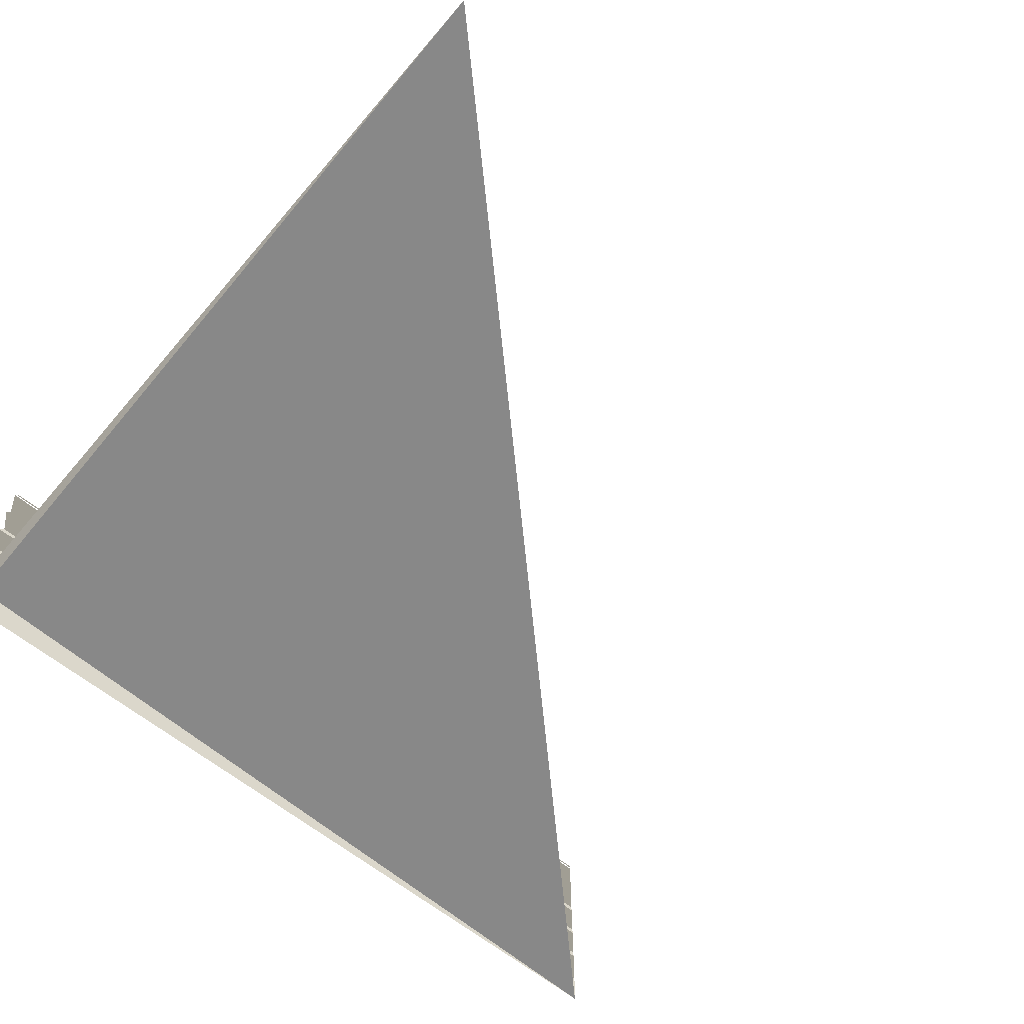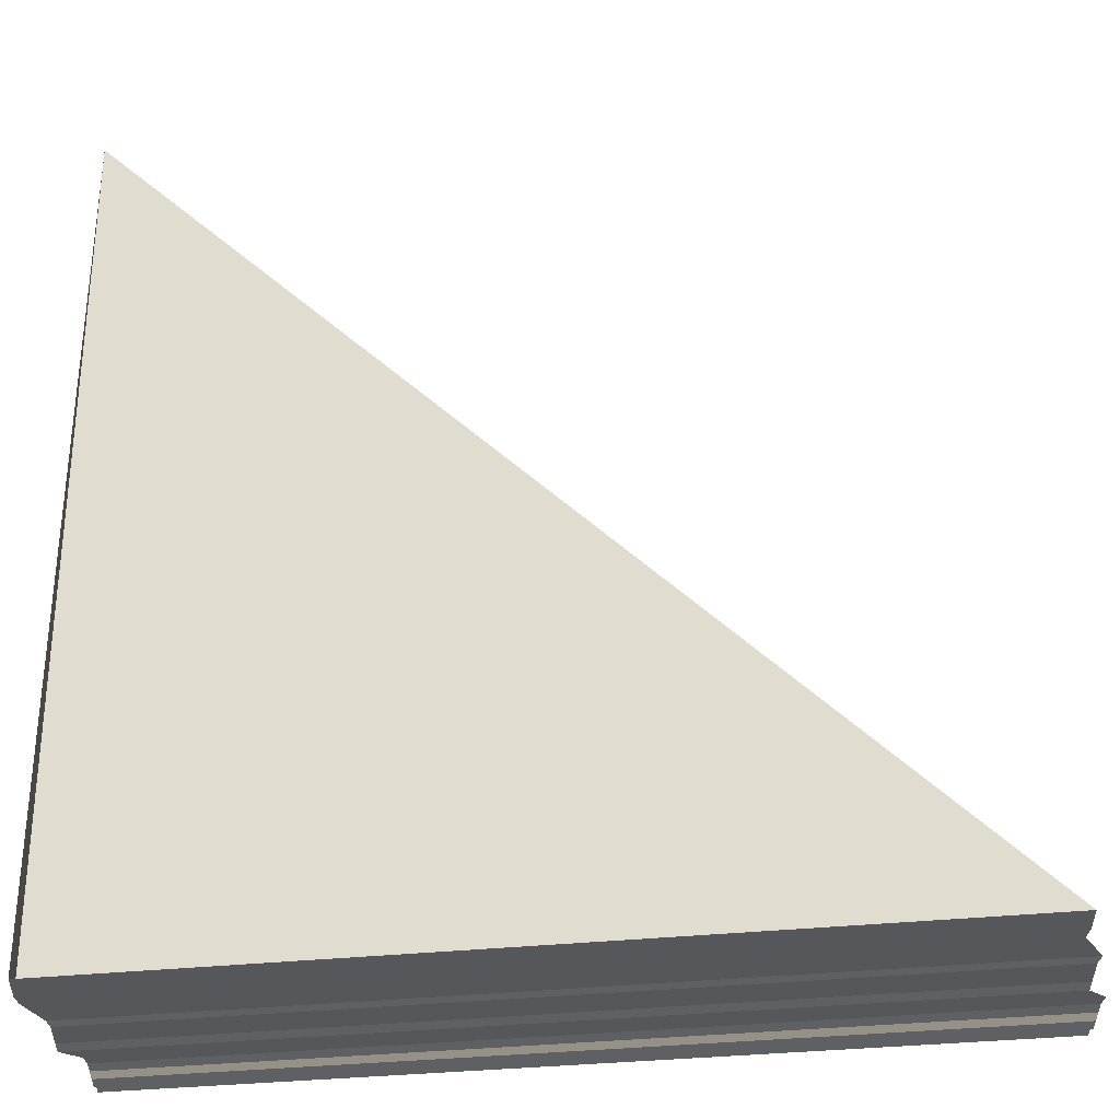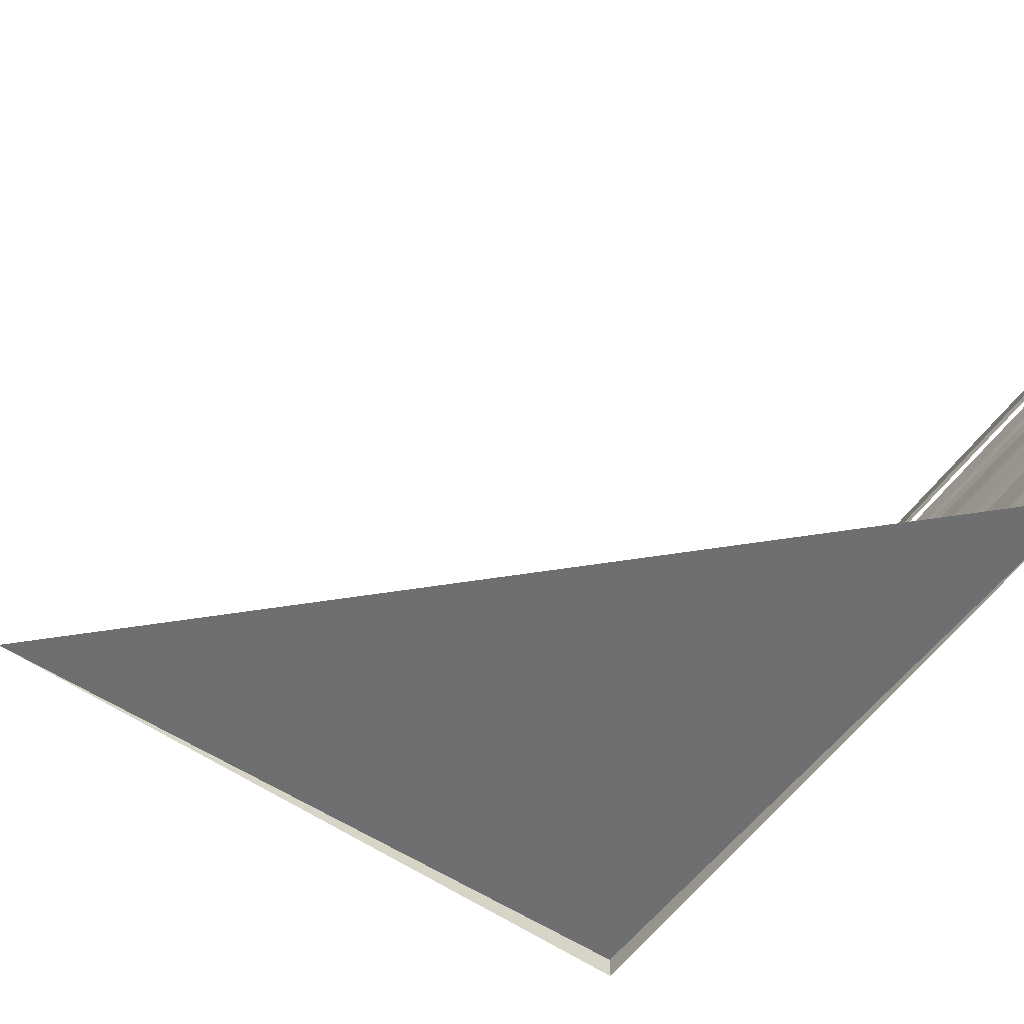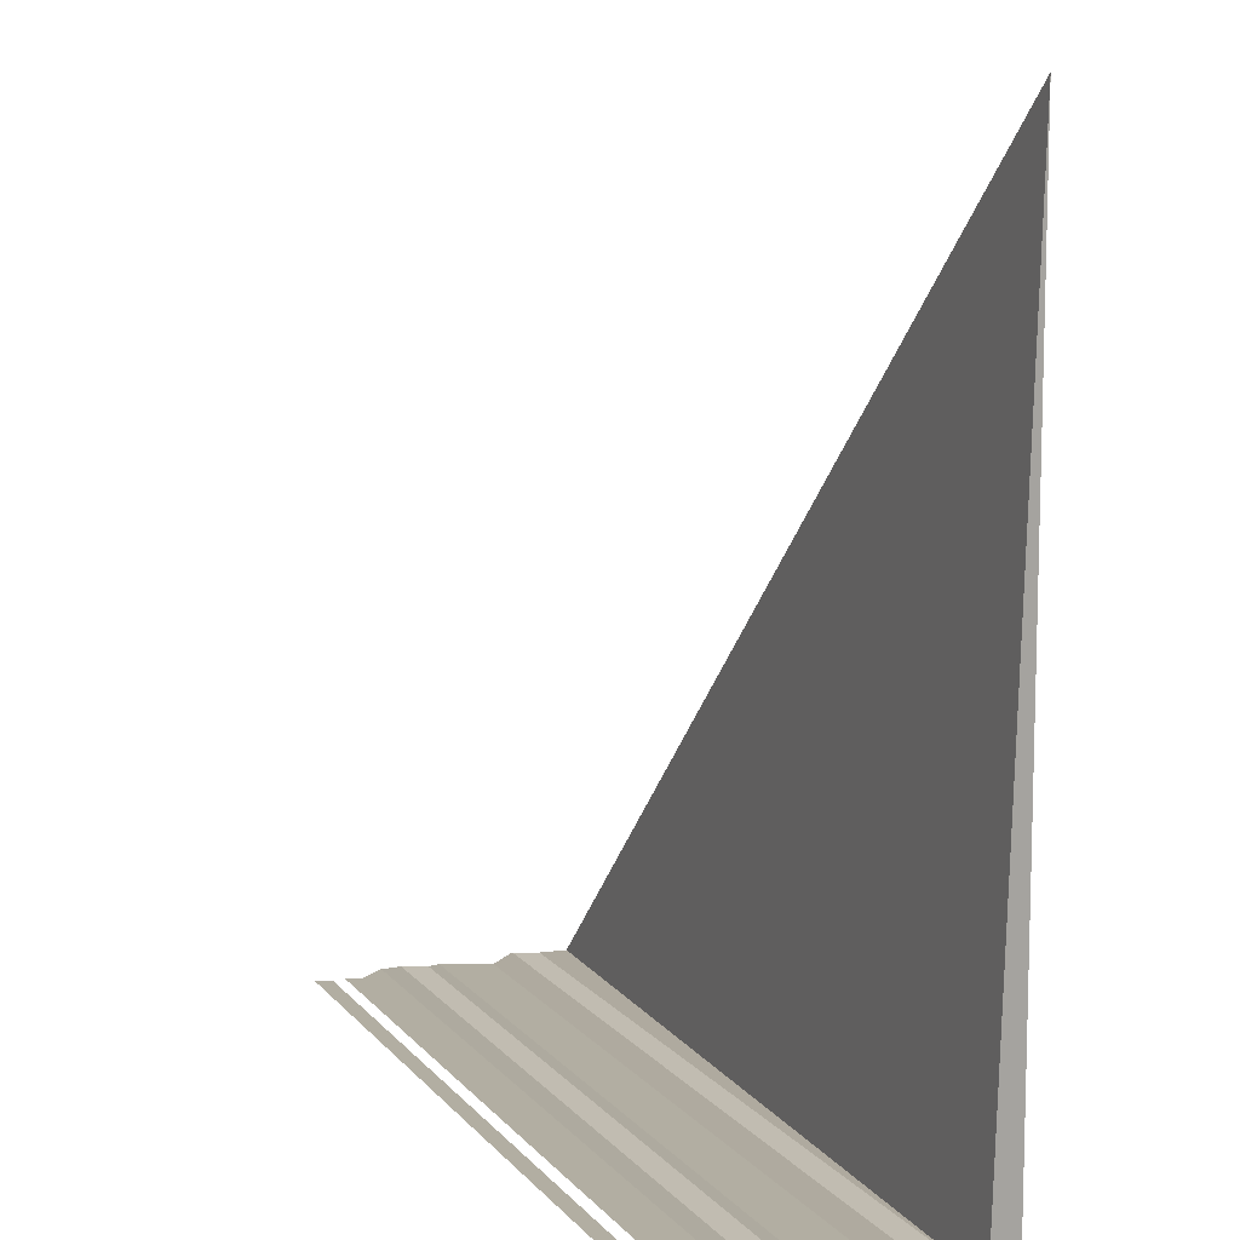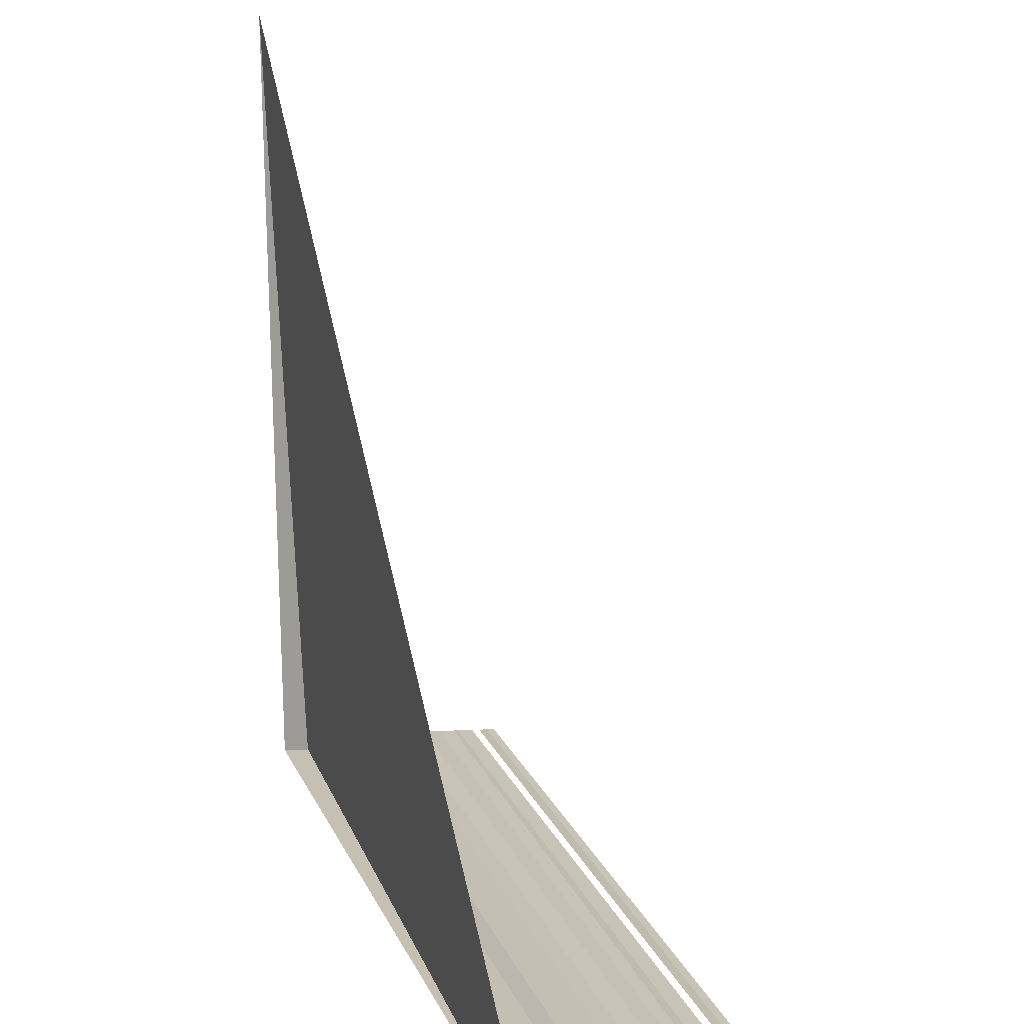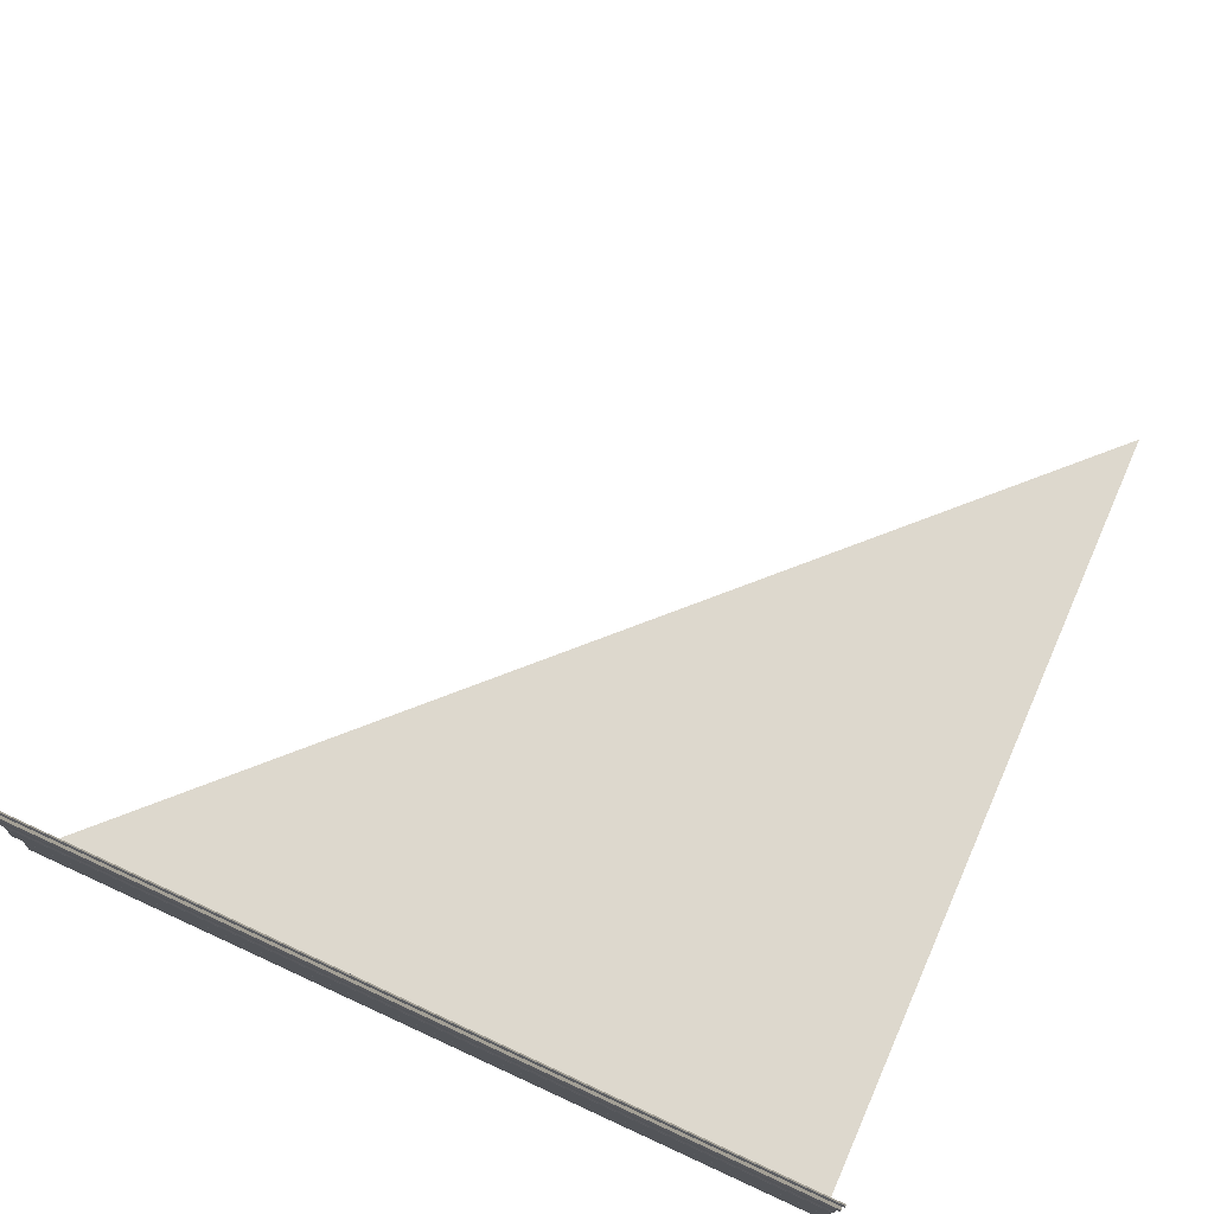
<metadata>
{"format":"obj","ext":"obj","renderer":"f3d","projection":"perspective","resolution":1024,"background":"white","views":[{"elev":-63.4,"azim":140.7,"up":"+Z"},{"elev":-31.5,"azim":-170.8,"up":"+Y"},{"elev":-57.3,"azim":-126.1,"up":"+Z"},{"elev":10.5,"azim":66.4,"up":"+Y"},{"elev":19.8,"azim":-109.2,"up":"+Y"},{"elev":74.3,"azim":24.4,"up":"+Z"}]}
</metadata>
<code>
o 2304
v 2229 1882 13.41
v 2229 1882 13.41
v 2229 1882 13.41
v 2229 1882 13.41
v 2229 1882 13.41
v 2229 1882 13.41
v 2229 1882 13.41
v 2229 1882 13.41
v 2229 1882 13.41
v 2229 1882 13.41
v 2229 1882 13.41
v 2229 1882 13.41
v 2229 1882 13.41
v 2229 1882 13.41
v 2229 1882 13.41
v 2229 1882 13.41
v 2229 1882 13.41
v 2229 1882 13.41
v 2229 1882 13.41
v 2229 1882 13.41
v 2229 1882 13.41
v 2229 1882 13.41
v 2229 1882 13.41
v 2229 1882 13.41
v 2229 1882 13.41
v 2229 1882 13.41
v 2229 1882 13.41
v 2229 1882 13.41
v 2229 1882 13.41
v 2229 1882 13.41
v 2229 1882 13.41
v 2229 1882 13.41
v 2229 1882 13.41
v 2229 1882 13.41
v 2229 1882 13.41
v 2229 1882 13.41
v 2229 1882 13.41
v 2229 1882 13.41
v 2229 1882 13.41
v 2229 1882 13.41
v 2229 1882 13.41
v 2229 1882 13.41
v 2229 1882 13.41
v 2229 1882 13.41
v 2229 1882 13.41
v 2229 1882 13.41
v 2229 1882 13.41
v 2229 1882 13.41
v 2229 1882 13.41
v 2229 1882 13.41
v 2229 1882 13.41
v 2229 1882 13.41
v 2229 1882 13.41
v 2229 1882 13.41
v 2229 1882 13.41
v 2229 1882 13.41
v 2229 1882 13.41
v 2229 1882 13.41
v 2229 1882 13.41
v 2229 1882 13.41
v 2229 1882 13.41
v 2229 1882 13.41
v 2229 1882 13.41
v 2229 1882 13.41
v 2229 1882 13.41
v 2229 1882 13.41
v 2229 1882 13.41
v 2229 1882 13.41
v 2229 1882 13.41
v 2229 1882 13.41
v 2229 1882 13.41
v 2229 1882 13.41
v 2229 1882 13.41
v 2229 1882 13.41
v 2229 1882 13.41
v 2229 1882 13.41
v 2229 1882 13.41
v 2229 1882 13.41
v 2229 1882 13.41
v 2229 1882 13.41
v 2229 1882 13.41
v 2229 1882 13.41
v 2229 1882 13.41
v 2229 1882 13.41
v 2229 1882 13.41
v 2229 1882 13.41
v 2229 1882 13.41
v 2229 1882 13.41
v 2229 1882 13.41
v 2229 1882 13.41
v 2229 1882 13.41
v 2229 1882 13.41
v 2229 1882 13.41
v 2229 1882 13.42
v 2229 1882 13.41
v 2229 1882 13.42
v 2229 1882 13.41
v 2229 1882 13.41
v 2229 1882 13.42
v 2229 1882 13.41
v 2229 1882 13.42
v 2229 1882 13.42
v 2229 1882 13.42
v 2229 1882 13.42
v 2229 1882 13.42
v 2229 1882 13.42
v 2229 1882 13.42
v 2229 1882 13.42
v 2229 1882 13.42
v 2229 1882 13.42
v 2229 1882 13.42
v 2229 1882 13.42
v 2229 1882 13.42
v 2229 1882 13.42
v 2229 1882 13.42
v 2229 1882 13.42
v 2229 1882 13.42
v 2229 1882 13.42
v 2229 1882 13.42
v 2229 1882 13.42
v 2229 1882 13.42
v 2229 1882 13.42
v 2229 1882 13.42
v 2229 1882 13.42
v 2229 1882 13.42
v 2229 1882 13.42
v 2229 1882 13.42
v 2229 1882 13.42
v 2229 1882 13.42
v 2229 1882 13.42
v 2229 1882 13.42
f 1 2 3
f 4 5 3
f 6 7 3
f 8 9 6
f 10 11 12
f 10 13 14
f 14 15 16
f 17 18 19
f 19 20 21
f 22 23 24
f 24 25 26
f 27 28 29
f 29 30 31
f 32 33 34
f 34 35 36
f 37 38 39
f 39 40 41
f 42 43 44
f 44 45 46
f 47 48 49
f 49 50 51
f 52 53 54
f 54 55 56
f 57 58 59
f 59 60 61
f 62 63 64
f 64 65 66
f 67 68 69
f 69 70 71
f 72 73 74
f 74 75 76
f 77 78 79
f 79 80 81
f 82 83 84
f 84 85 86
f 87 88 89
f 89 90 91
f 92 93 94
f 94 95 96
f 97 98 99
f 99 100 101
f 102 103 104
f 104 105 106
f 107 108 109
f 109 110 111
f 112 113 114
f 114 115 116
f 117 118 119
f 119 120 121
f 122 123 124
f 124 125 126
f 127 128 129
f 129 130 131

</code>
